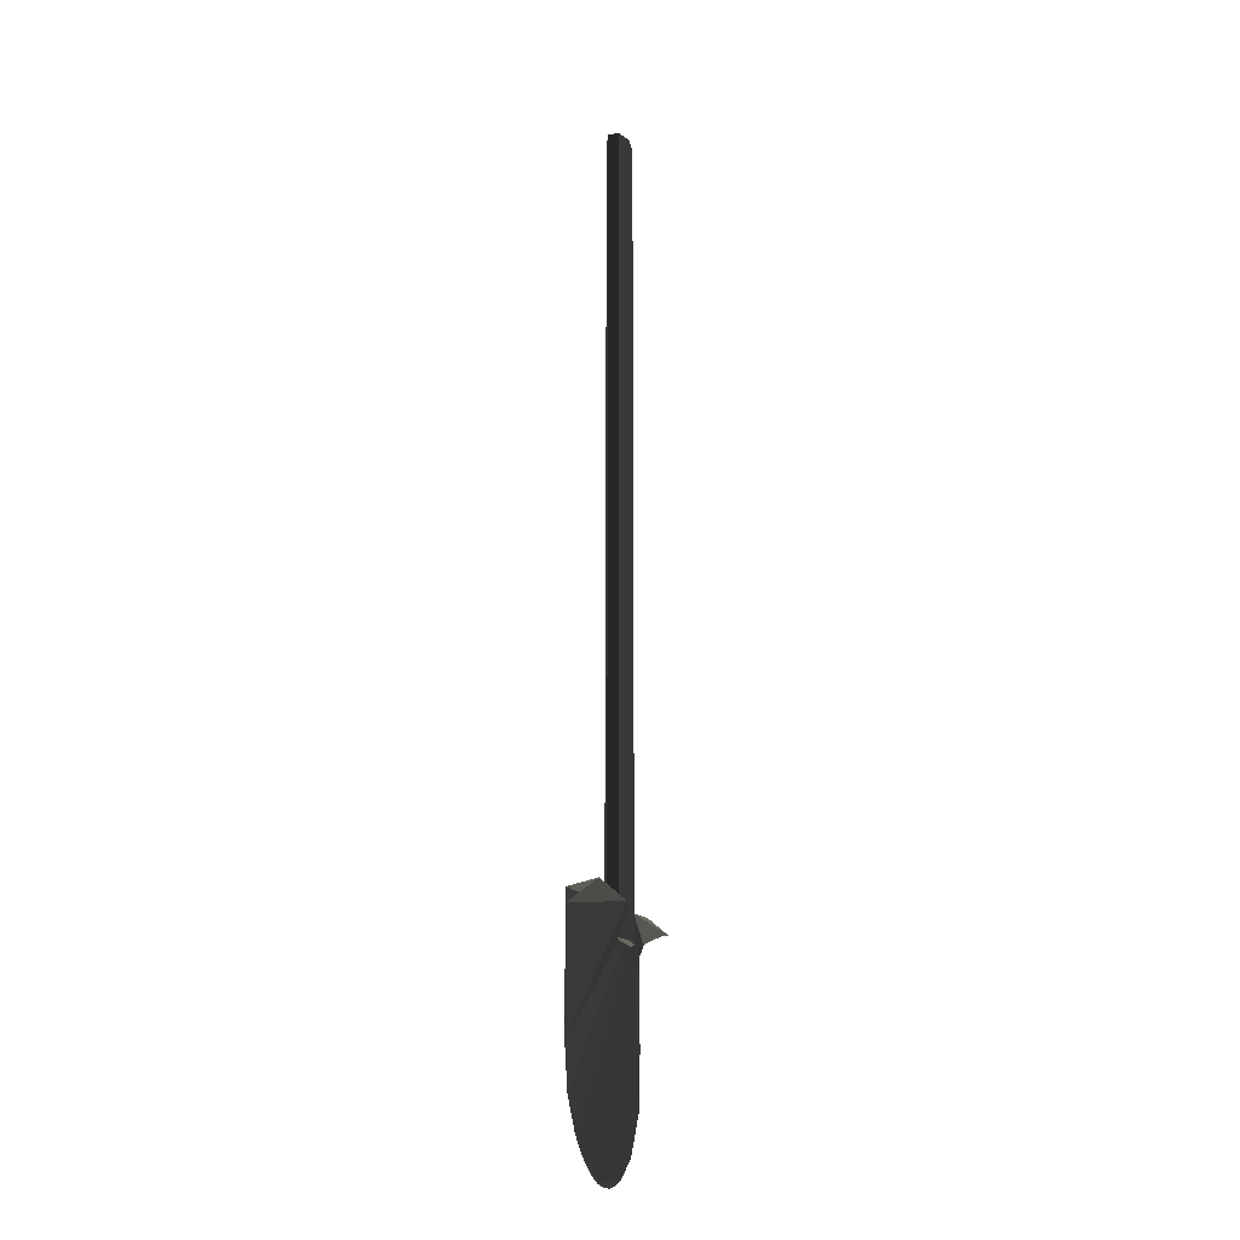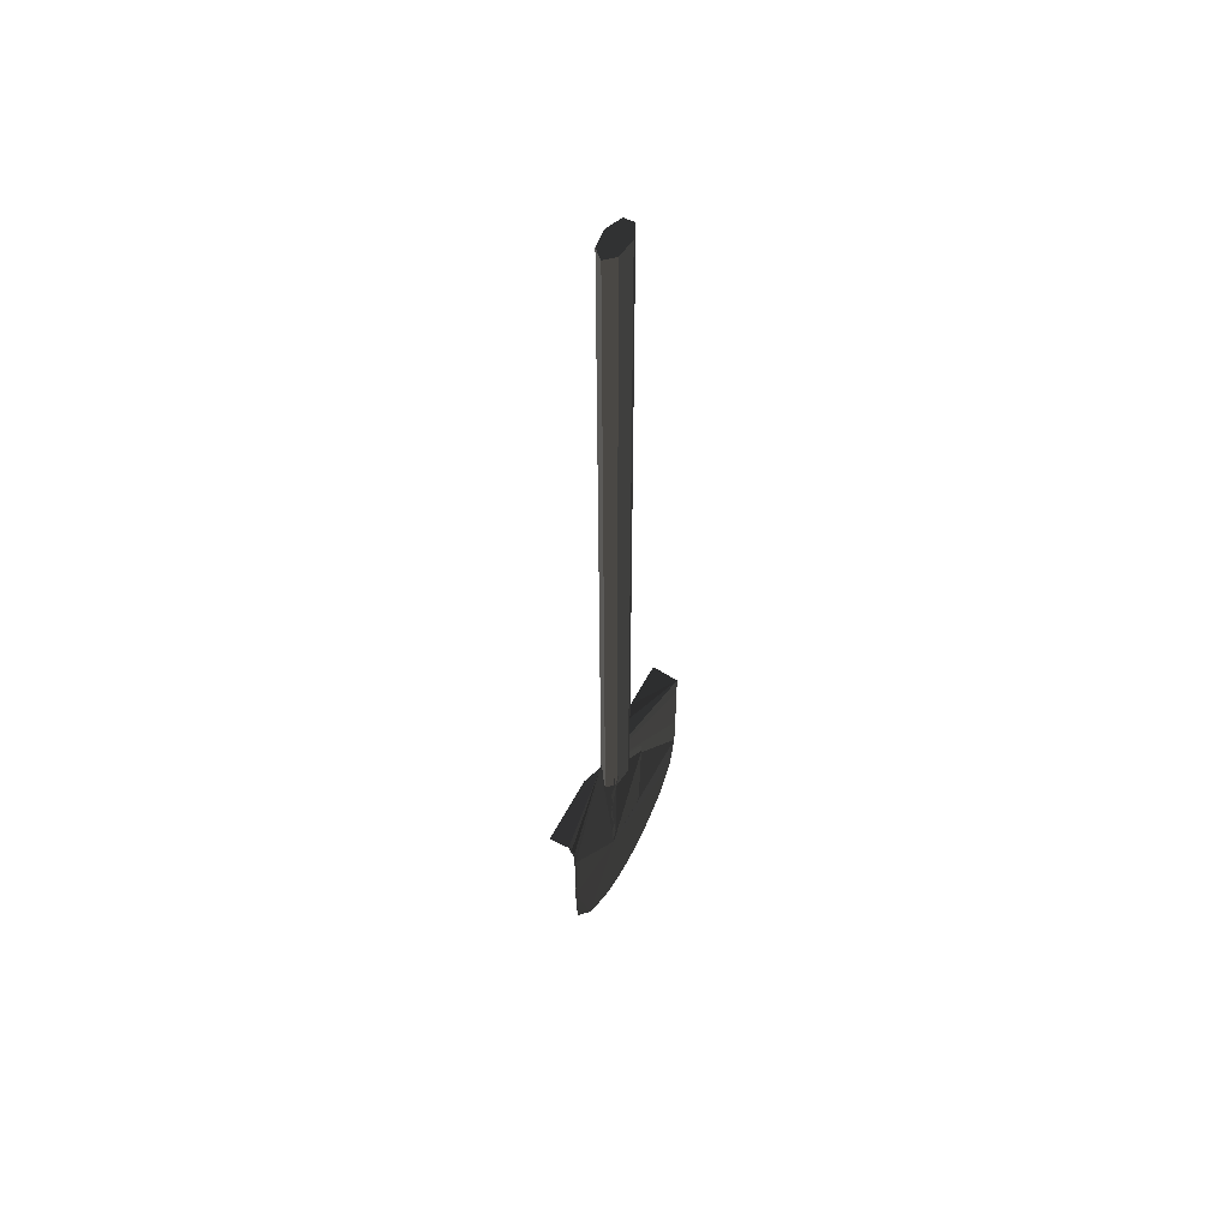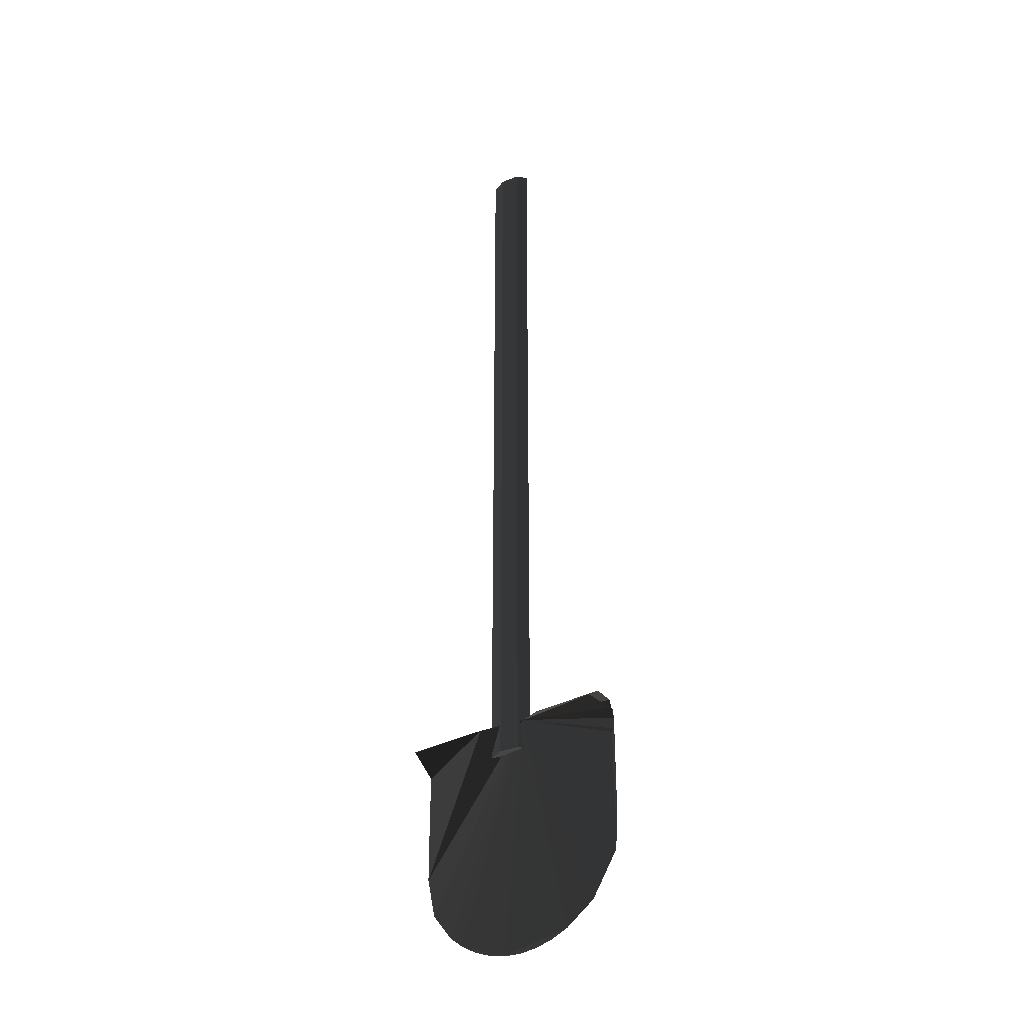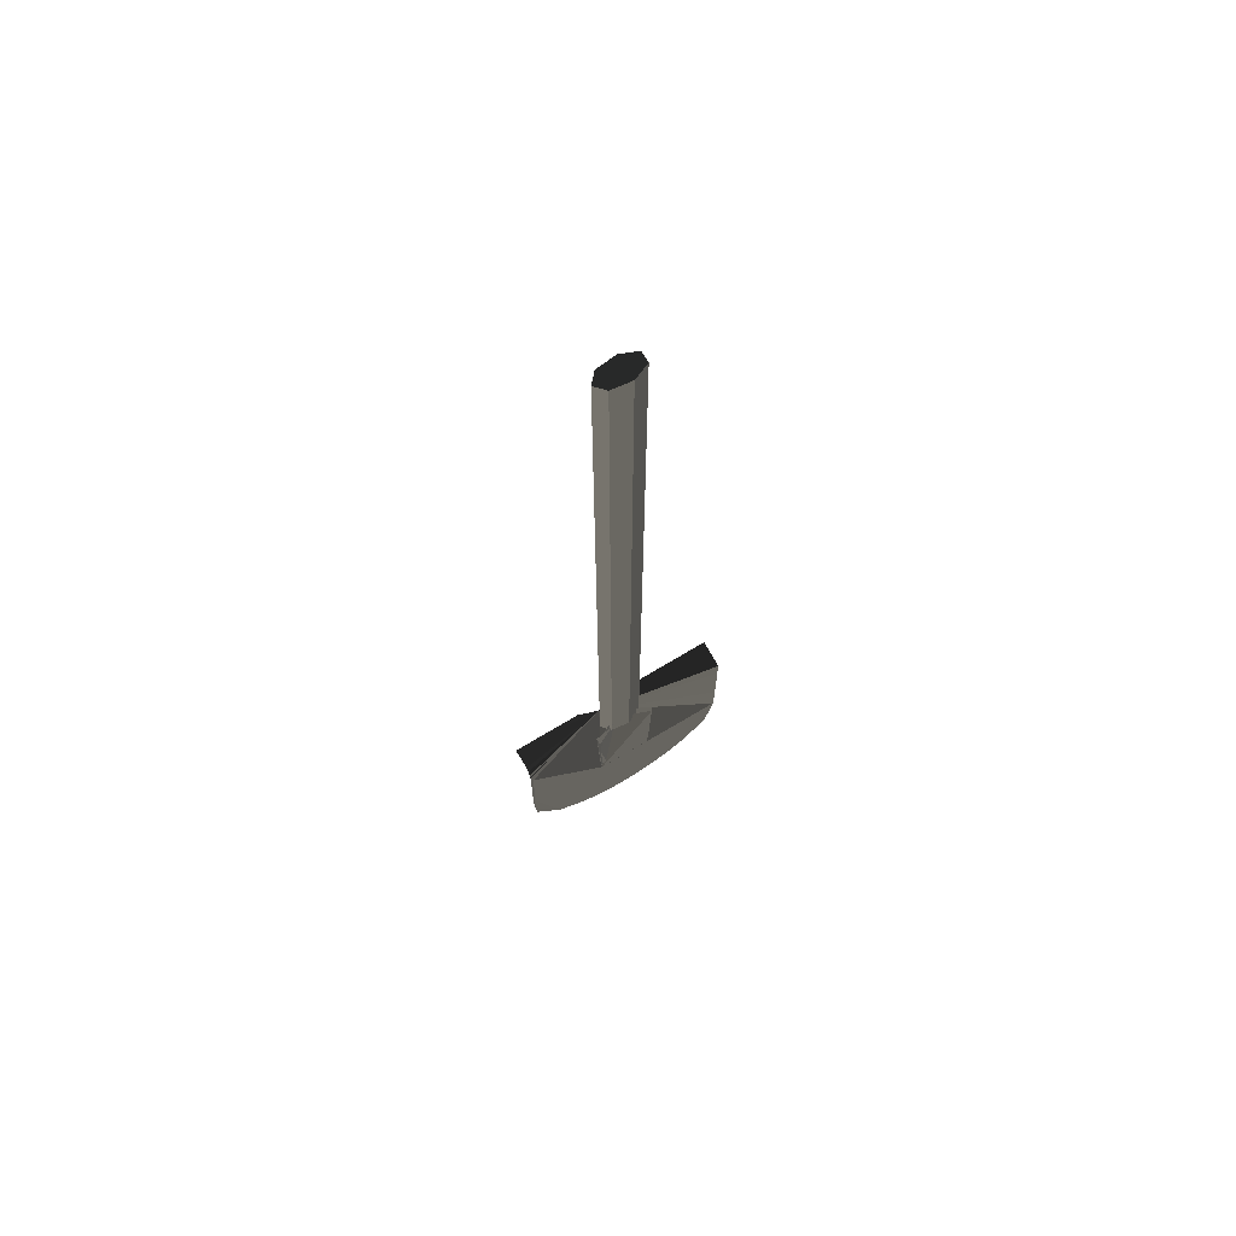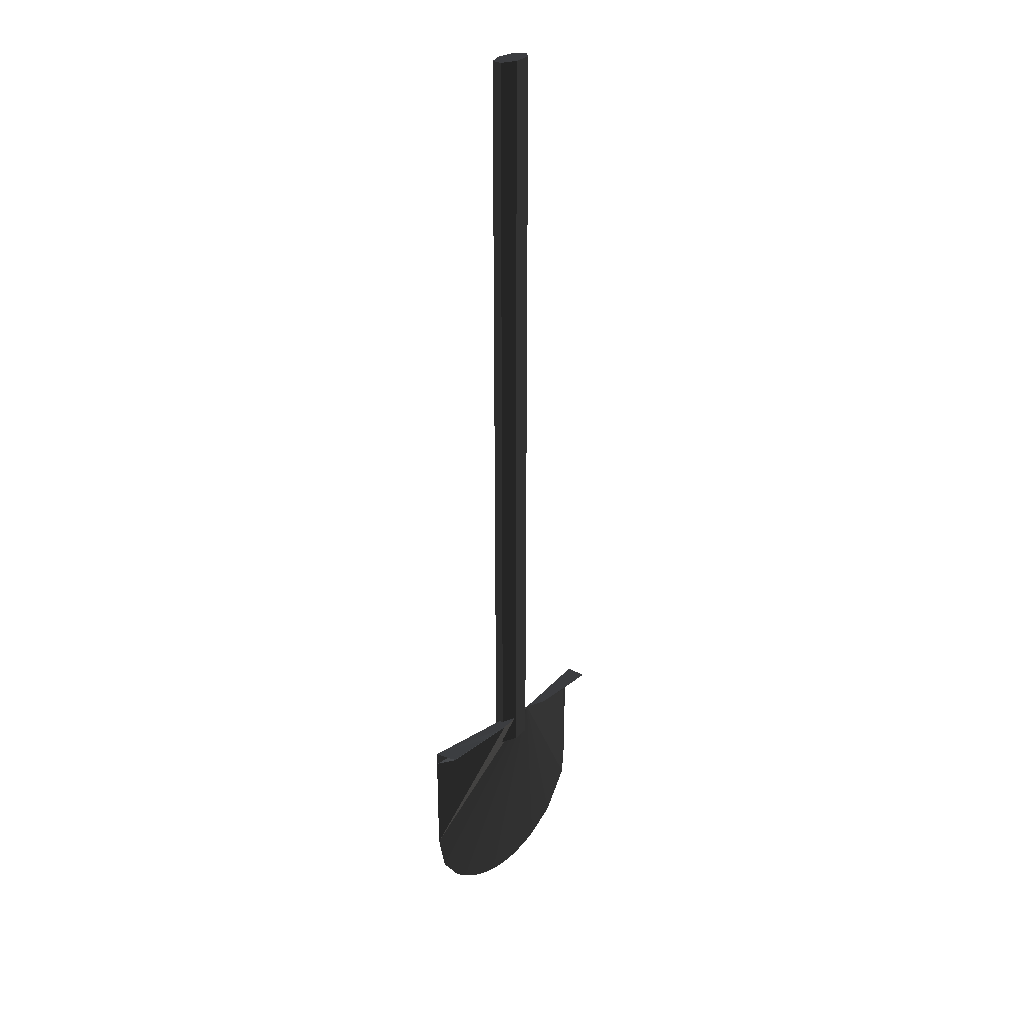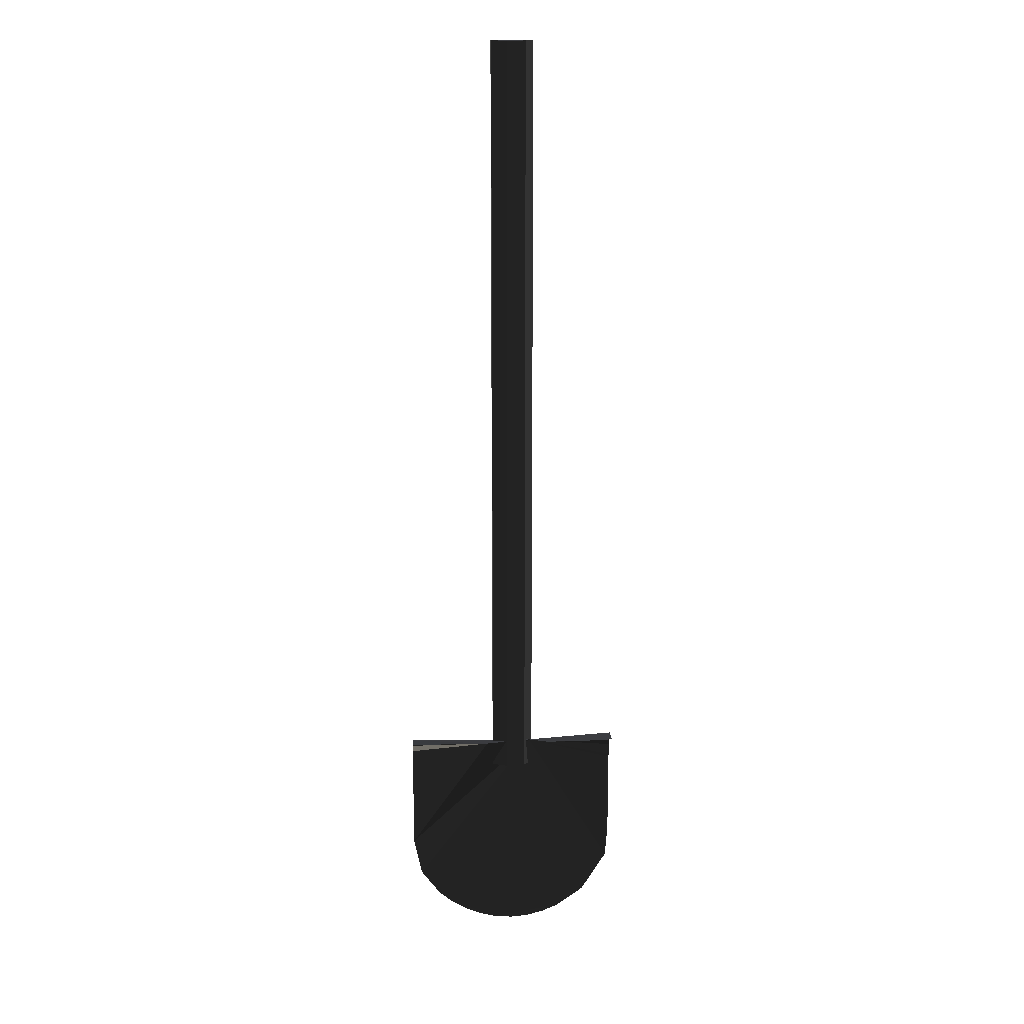
<metadata>
{"format":"obj","ext":"obj","renderer":"f3d","projection":"perspective","resolution":1024,"background":"white","views":[{"elev":-20.8,"azim":105.9,"up":"+Y"},{"elev":57.4,"azim":-62.3,"up":"+Y"},{"elev":-35.0,"azim":-144.7,"up":"+Y"},{"elev":70.0,"azim":-31.2,"up":"+Y"},{"elev":29.2,"azim":131.5,"up":"+Y"},{"elev":16.0,"azim":175.7,"up":"+Y"}]}
</metadata>
<code>
v 74.25 -176.1 -9.275
v -18.86 -257.6 8.508
v 74.25 -179.6 9.136
v -19.77 -246.8 8.9
v -72.6 -278.9 9.088
v 54.84 -307.4 9.088
v 68.62 -289.1 9.088
v 1e-06 -330 9.088
v 21.95 -188.4 8.508
v -74.25 -215.9 9.275
v -74.25 -175.8 -9.274
v 13.9 -275.4 8.9
v -54.84 -307.4 9.088
v -74.25 -188.4 9.275
v -26.04 -175.8 -9.274
v -11.07 -181.5 8.243
v 74.25 -209 9.275
v 1e-06 -330 9.088
v -26.04 -176.1 -9.275
v -74.25 -195.2 8.9
v 23.98 -325.9 9.088
v 45.62 -315 9.088
v -11.12 -279.3 8.9
v 74.25 -262.6 9.1
v 21.38 -202.2 8.508
v -74.25 -176.1 4.731
v -46.7 -176.1 -9.275
v 19.15 -176.1 -9.275
v 74.25 -222.7 8.9
v 3.579 -181.5 1.703
v -12.13 -328.9 9.088
v 32.93 -176.1 -9.275
v -74.25 -229.6 9.275
v -12.28 -175.8 -4.622
v -74.25 -254.4 9.158
v -74.25 -257.1 9.04
v 74.25 -175.8 -9.274
v -74.25 -202.1 9.275
v 12.13 -328.9 9.088
v 11.12 -279.3 8.508
v -74.25 -209 8.9
v -67.36 -176.1 -9.275
v 74.25 -188.4 8.9
v 35.24 -321.2 9.088
v -20.07 -236.6 8.508
v 53.59 -175.8 -9.274
v 12.13 -328.9 9.088
v 35.24 -321.2 9.088
v 18.86 -257.6 8.9
v -60.48 -175.8 -9.274
v -35.24 -321.2 9.088
v -39.81 -175.8 -9.274
v 74.25 -195.2 9.275
v 19.77 -246.8 8.508
v -5.038 -181.5 3.123
v 74.25 -209 8.9
v -11.12 -279.3 8.508
v -21.09 -209.1 8.508
v -18.34 -261.1 8.9
v 39.81 -175.8 -9.274
v -23.98 -325.9 9.088
v -23.98 -325.9 9.088
v -54.84 -307.4 9.088
v 20.54 -222.9 8.9
v 54.84 -307.4 9.088
v 74.25 -236.5 9.275
v -20.81 -216 8.9
v 21.09 -209.1 8.9
v -74.25 -222.7 8.9
v -21.95 -188.4 8.508
v 74.25 -222.7 9.275
v 21.67 -195.3 8.9
v -12.13 -328.9 9.088
v 20.07 -236.6 8.9
v -21.67 -195.3 8.9
v 74.25 -243.4 8.9
v -74.25 -243.4 8.9
v -74.25 -181.5 8.9
v 0.6594 330 0.2127
v 0.6594 -195.4 0.2127
v -14.51 330 0.2127
v -8.799 330 -5.987
v 4.035 330 -7.518
v 14.33 330 -3.228
v 14.33 330 3.653
v 4.035 330 7.944
v -8.799 330 6.413
v -14.51 -195.4 0.2127
v -8.799 -195.4 -5.987
v 4.035 -195.4 -7.518
v 14.33 -195.4 -3.228
v 14.33 -195.4 3.653
v 4.035 -195.4 7.944
v -8.799 -195.4 6.412
g group0
g group1
g group2
g group3
g group4
f 13 61 63
f 1 32 43
f 34 20 59
f 69 20 41
f 34 52 15
f 22 47 34
f 34 47 51
f 65 44 22
f 53 17 34
f 51 31 62
f 35 34 5
f 34 24 7
f 58 30 16
f 59 74 49
f 59 61 18
f 58 57 30
f 70 58 16
f 34 14 26
f 34 3 53
f 73 18 61
f 24 76 29
f 64 74 59
f 43 28 56
f 34 51 13
f 78 34 42
f 50 34 26
f 20 77 59
f 39 21 18
f 59 77 63
f 63 61 59
f 47 22 21
f 35 10 34
f 59 72 68
f 44 65 59
f 24 59 7
f 2 57 58
f 48 21 22
f 66 34 17
f 34 28 3
f 18 44 59
f 34 19 27
f 3 28 60
f 30 40 54
f 33 10 35
f 59 4 67
f 25 9 30
f 7 6 34
f 46 37 3
f 60 46 3
f 17 71 66
f 56 28 29
f 45 2 58
f 28 43 32
f 68 64 59
f 20 34 78
f 22 34 6
f 55 59 67
f 59 24 34
f 61 13 51
f 77 36 5
f 28 34 24
f 44 18 21
f 38 14 34
f 40 30 57
f 29 28 24
f 47 8 31
f 5 63 77
f 13 5 34
f 55 67 75
f 12 59 49
f 38 34 10
f 66 24 34
f 55 72 59
f 65 7 59
f 31 51 47
f 20 69 77
f 27 42 34
f 34 50 52
f 26 11 50
f 30 54 25
f 12 23 59
g group5
f 94 86 93
f 86 94 87
f 93 85 92
f 85 93 86
f 85 91 92
f 91 85 84
f 91 83 90
f 83 91 84
f 90 82 89
f 82 90 83
f 88 82 81
f 82 88 89
f 94 81 87
f 81 94 88
f 93 80 94
f 92 80 93
f 91 80 92
f 90 80 91
f 89 80 90
f 88 80 89
f 94 80 88
f 87 79 86
f 86 79 85
f 85 79 84
f 84 79 83
f 83 79 82
f 82 79 81
f 81 79 87

</code>
